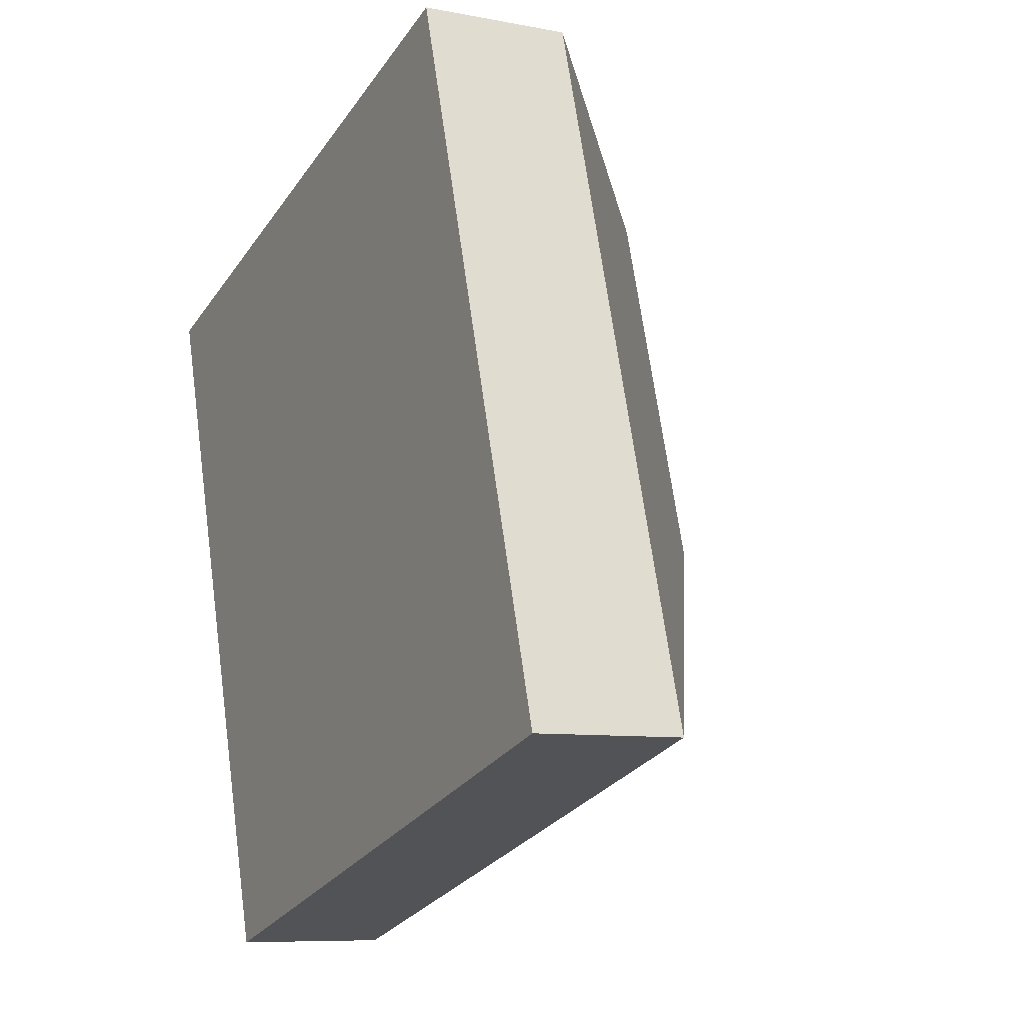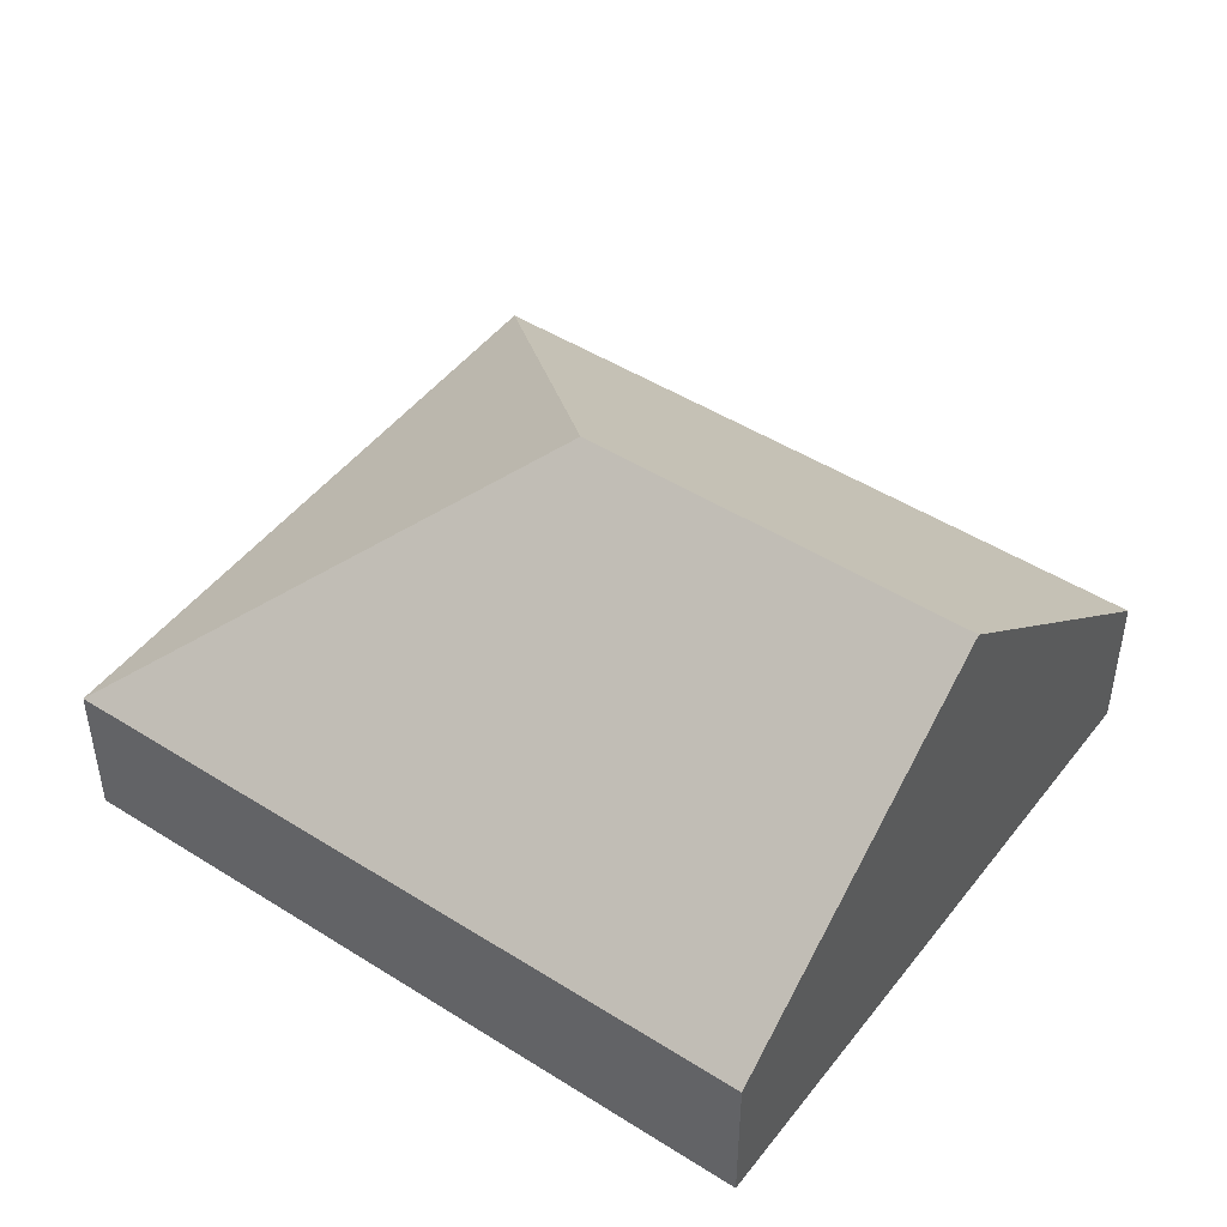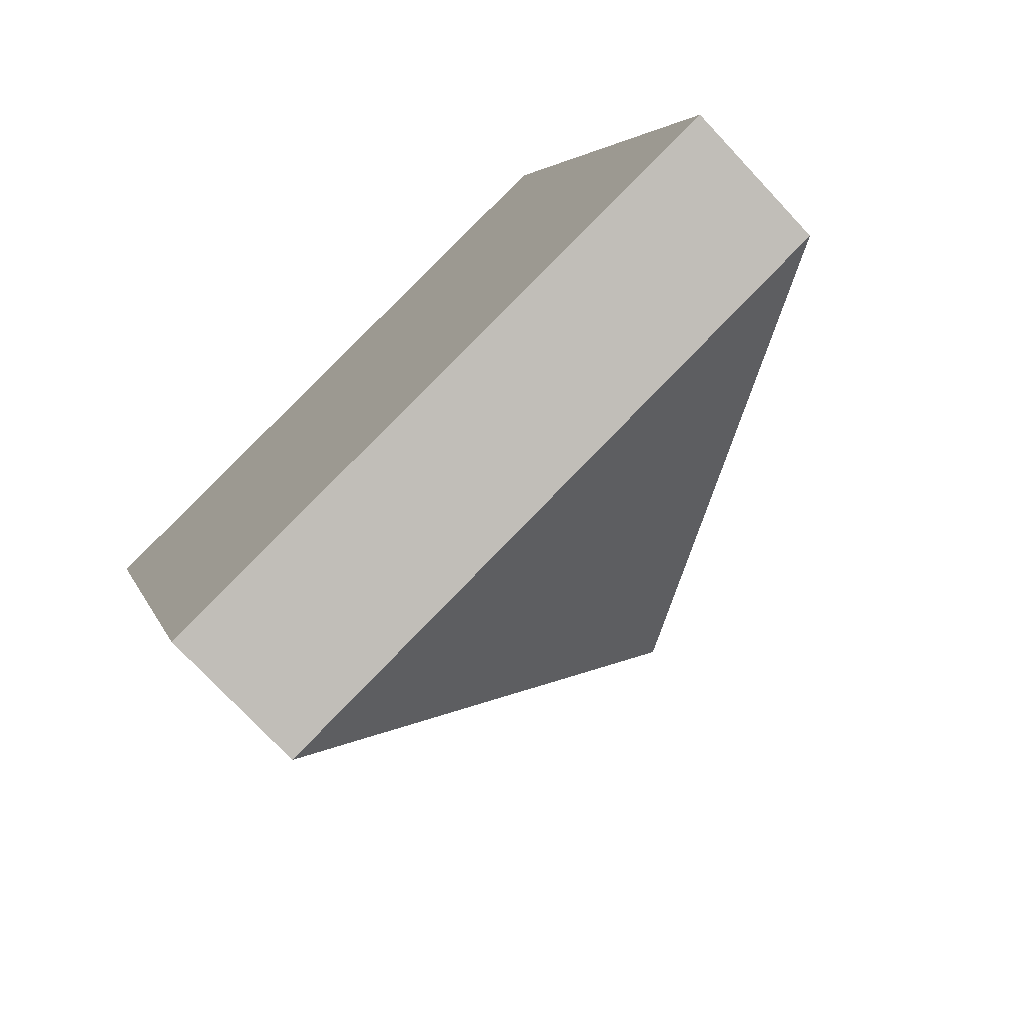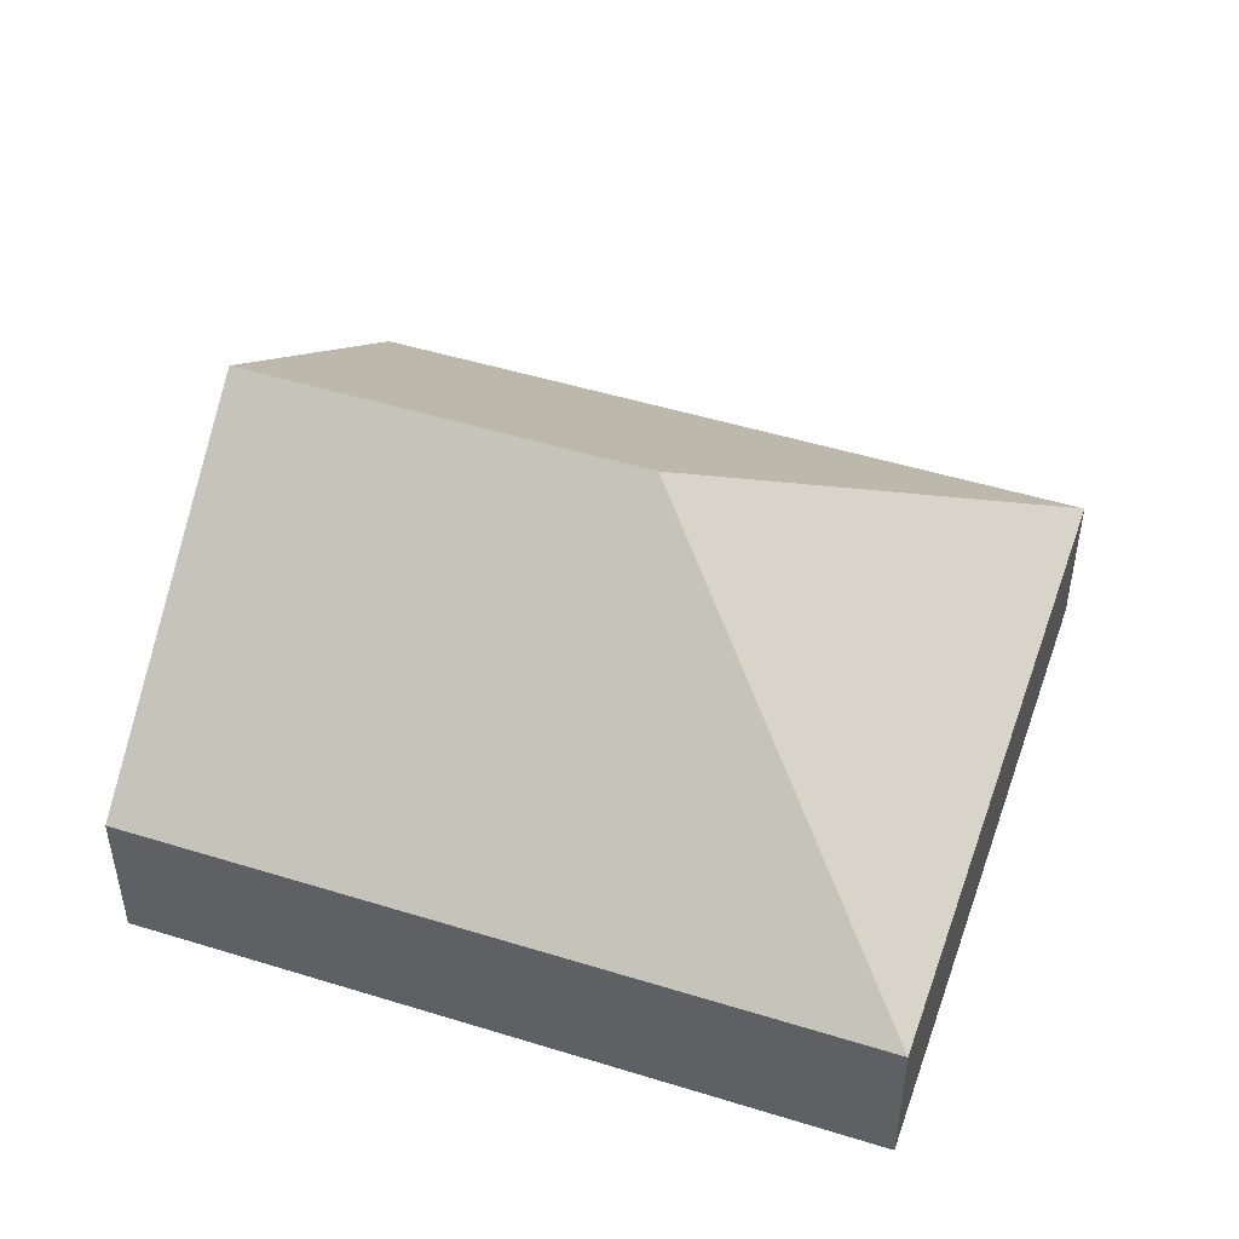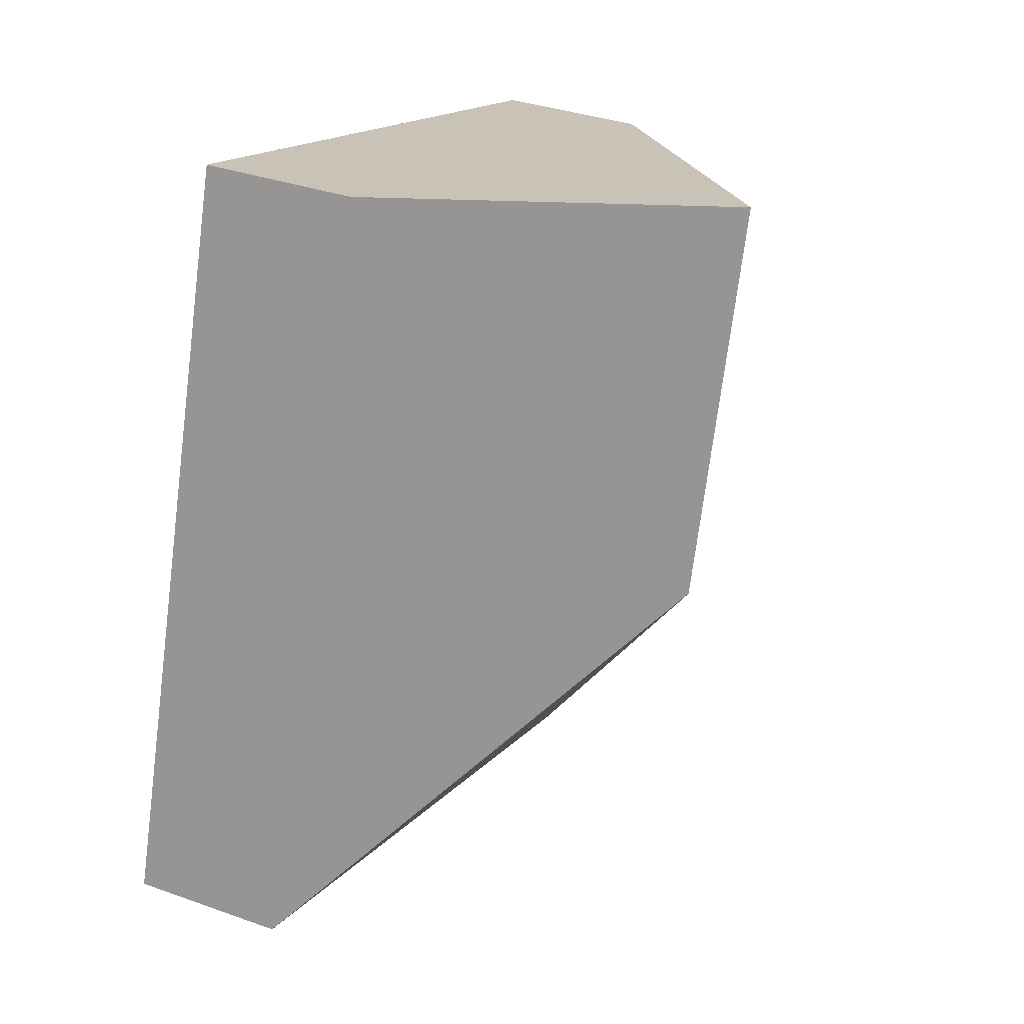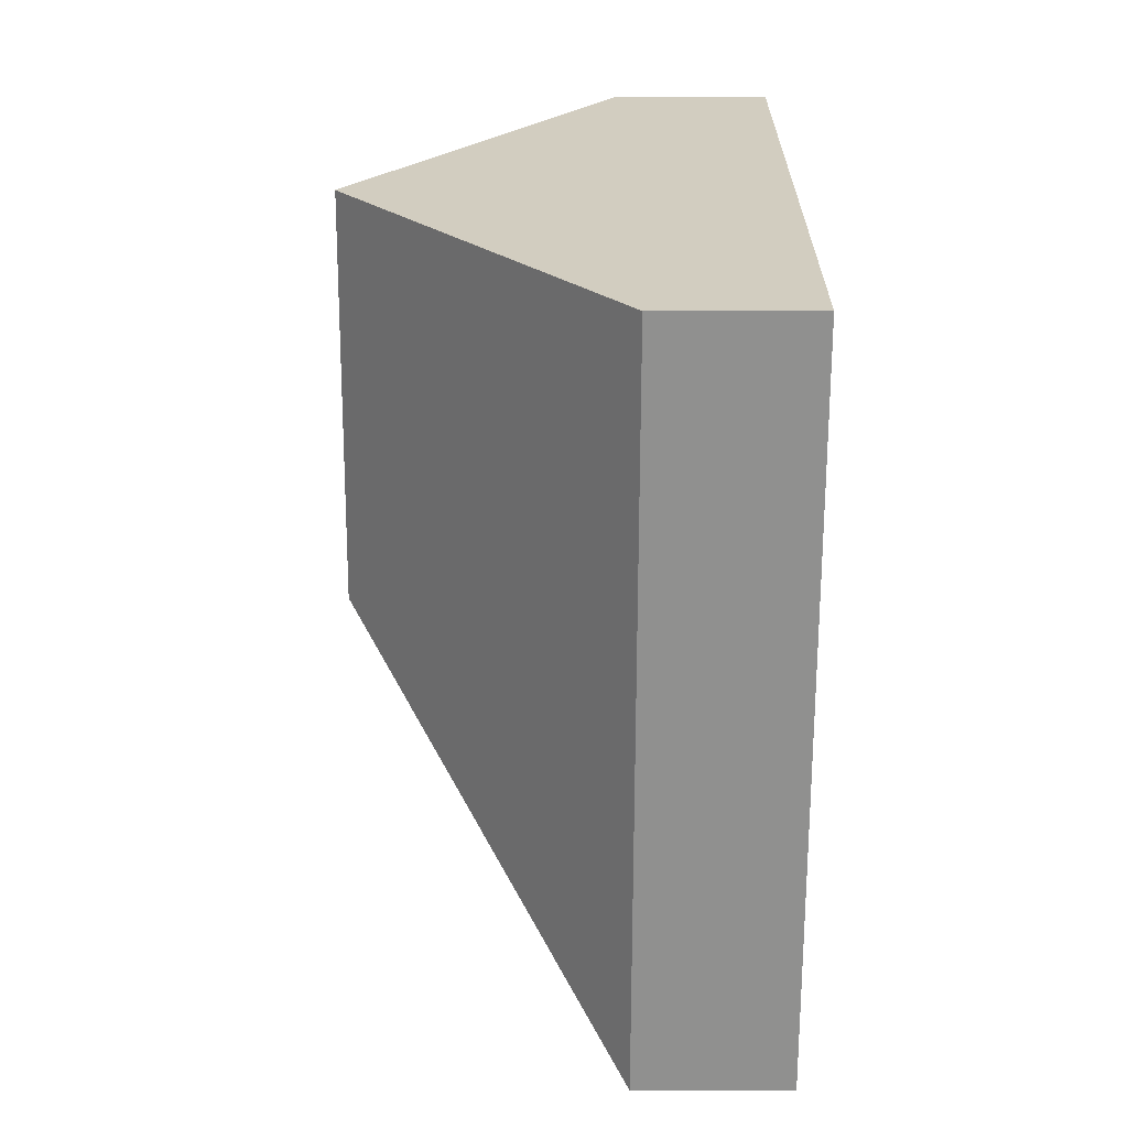
<metadata>
{"format":"obj","ext":"obj","renderer":"f3d","projection":"perspective","resolution":1024,"background":"white","views":[{"elev":-8.3,"azim":62.0,"up":"+Z"},{"elev":47.2,"azim":-71.1,"up":"+Y"},{"elev":-74.7,"azim":43.1,"up":"+Z"},{"elev":48.7,"azim":92.3,"up":"+Y"},{"elev":33.8,"azim":116.0,"up":"+Z"},{"elev":7.7,"azim":-90.7,"up":"+Z"}]}
</metadata>
<code>
v  2.854 2.708 -1.91
v  4.181 0.984 1.258
v  5.574 0.984 -3.372
v  2.09 2.708 0.629
v  1.392 0.984 -4.63
v  0 0.985 6.031e-17
v  0 0 0
v  1.392 2.835e-16 -4.63
v  2.09 -3.852e-17 0.629
v  4.181 -7.703e-17 1.258
v  5.574 2.065e-16 -3.372
g defaultobject
f 1 2 3
f 2 1 4
f 1 3 5
f 6 1 5
f 1 6 4
f 5 7 6
f 7 5 8
f 7 4 6
f 4 7 9
f 4 9 2
f 2 9 10
f 10 3 2
f 3 10 11
f 11 5 3
f 5 11 8
f 11 7 8
f 7 11 10
f 7 10 9

</code>
